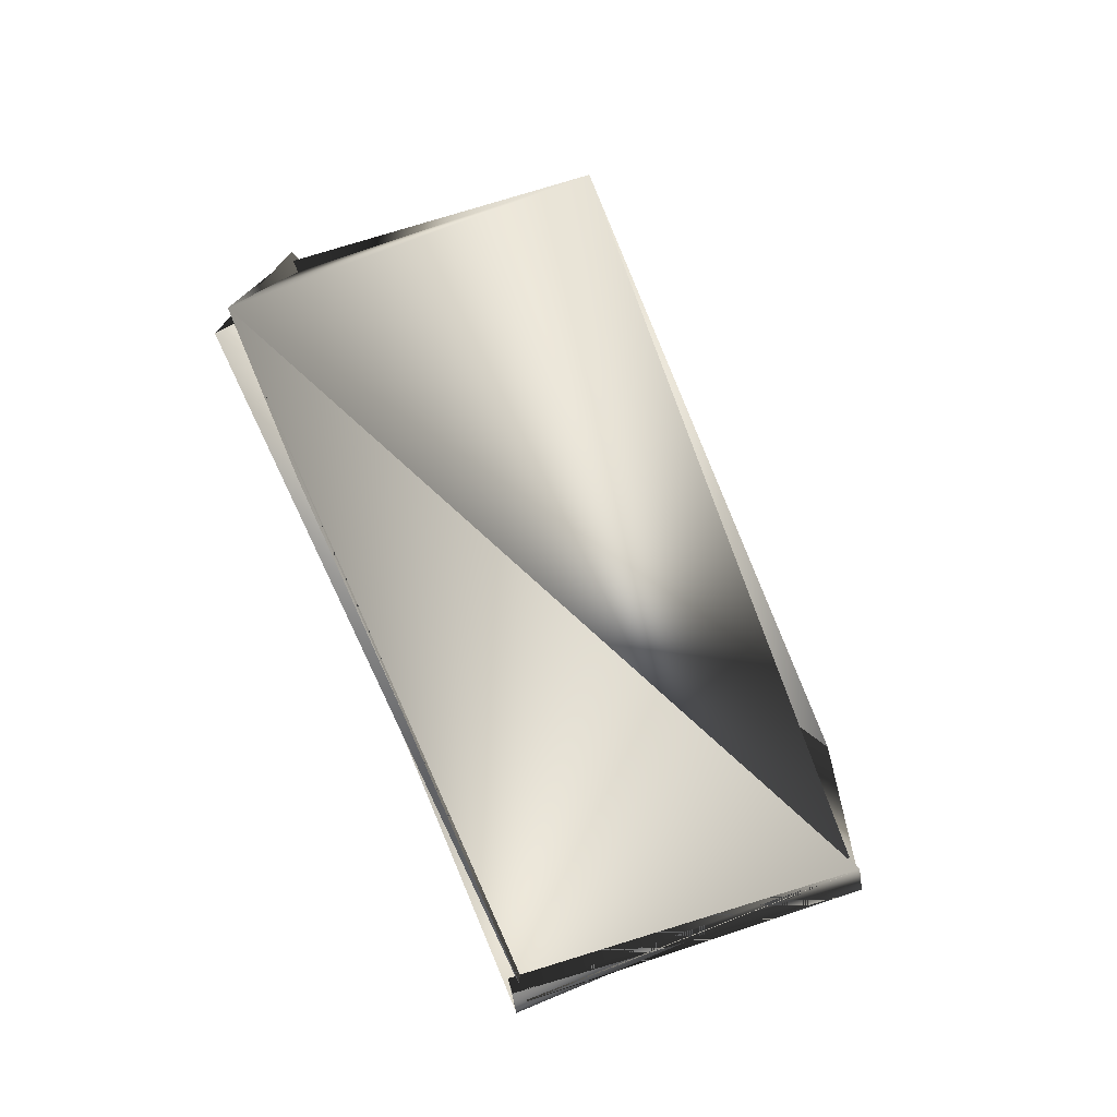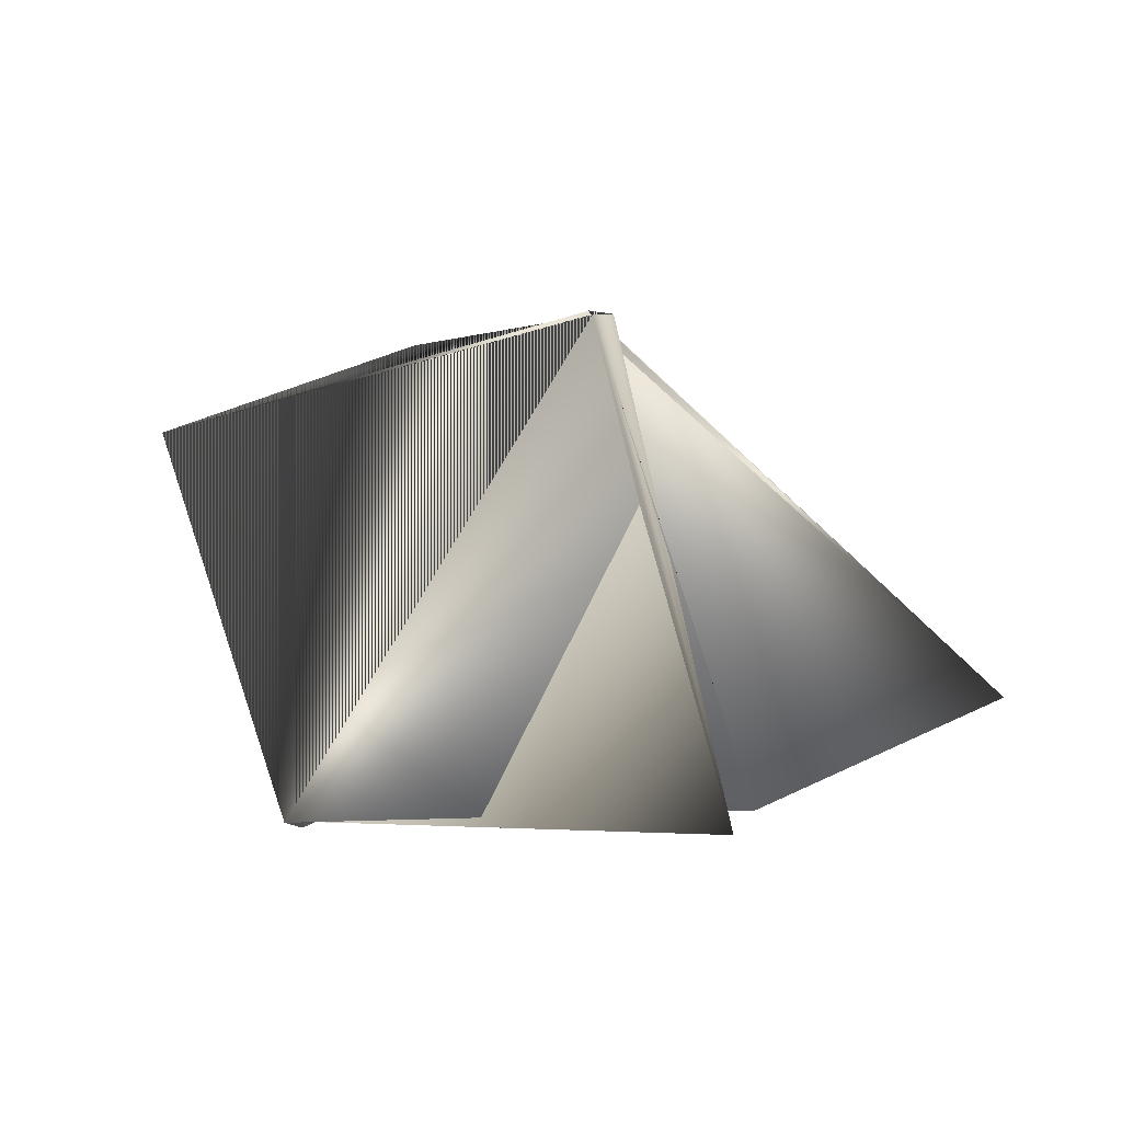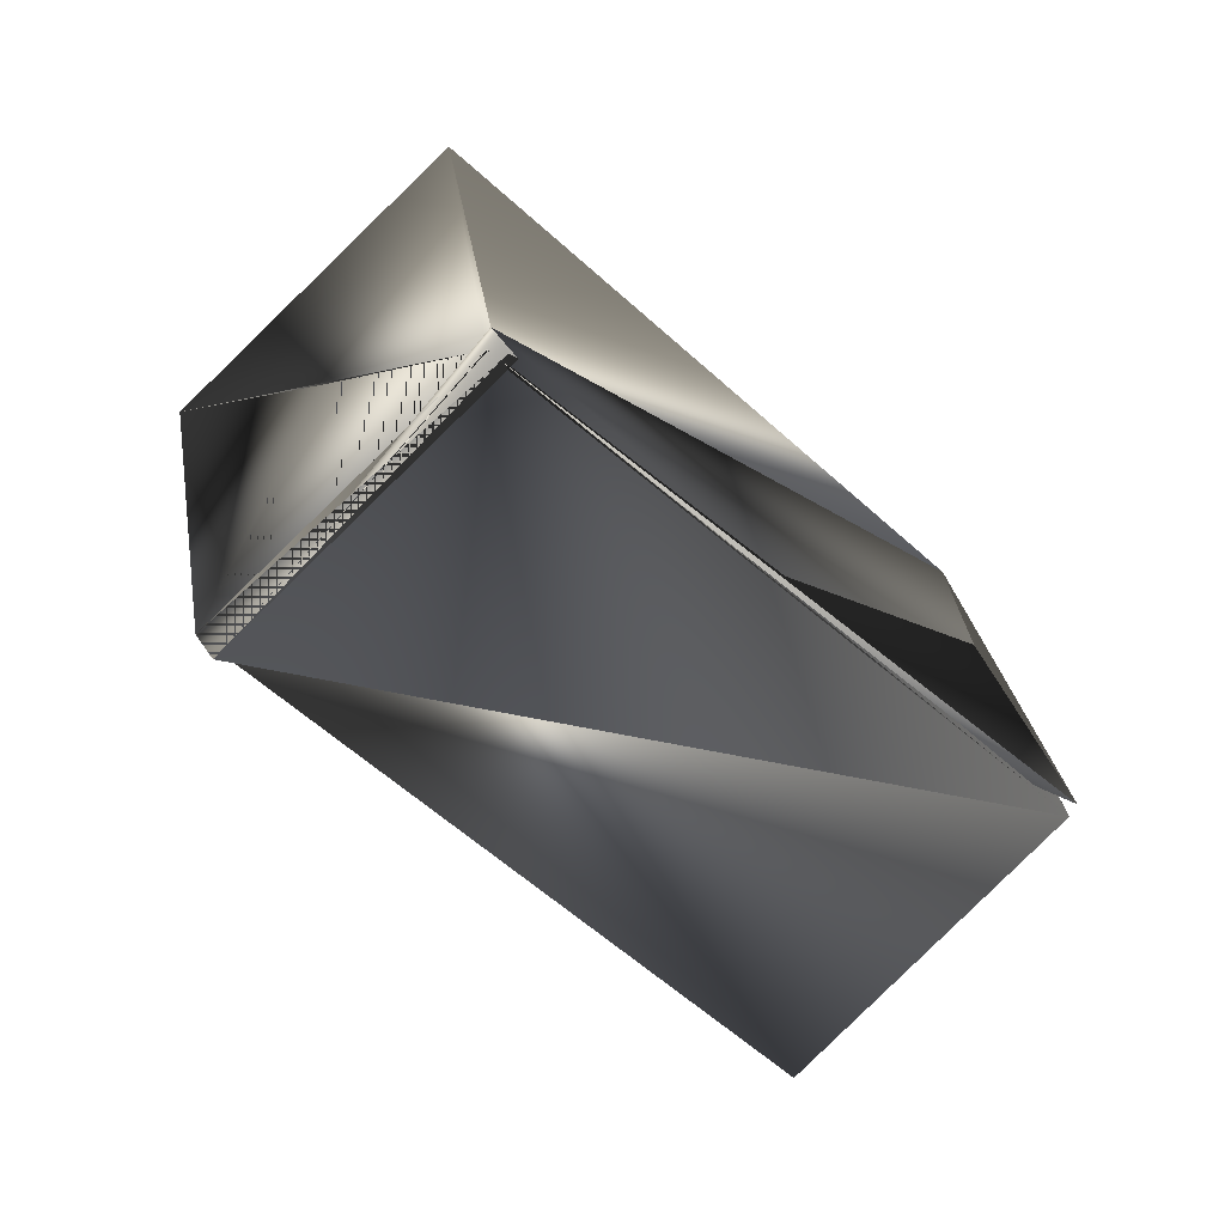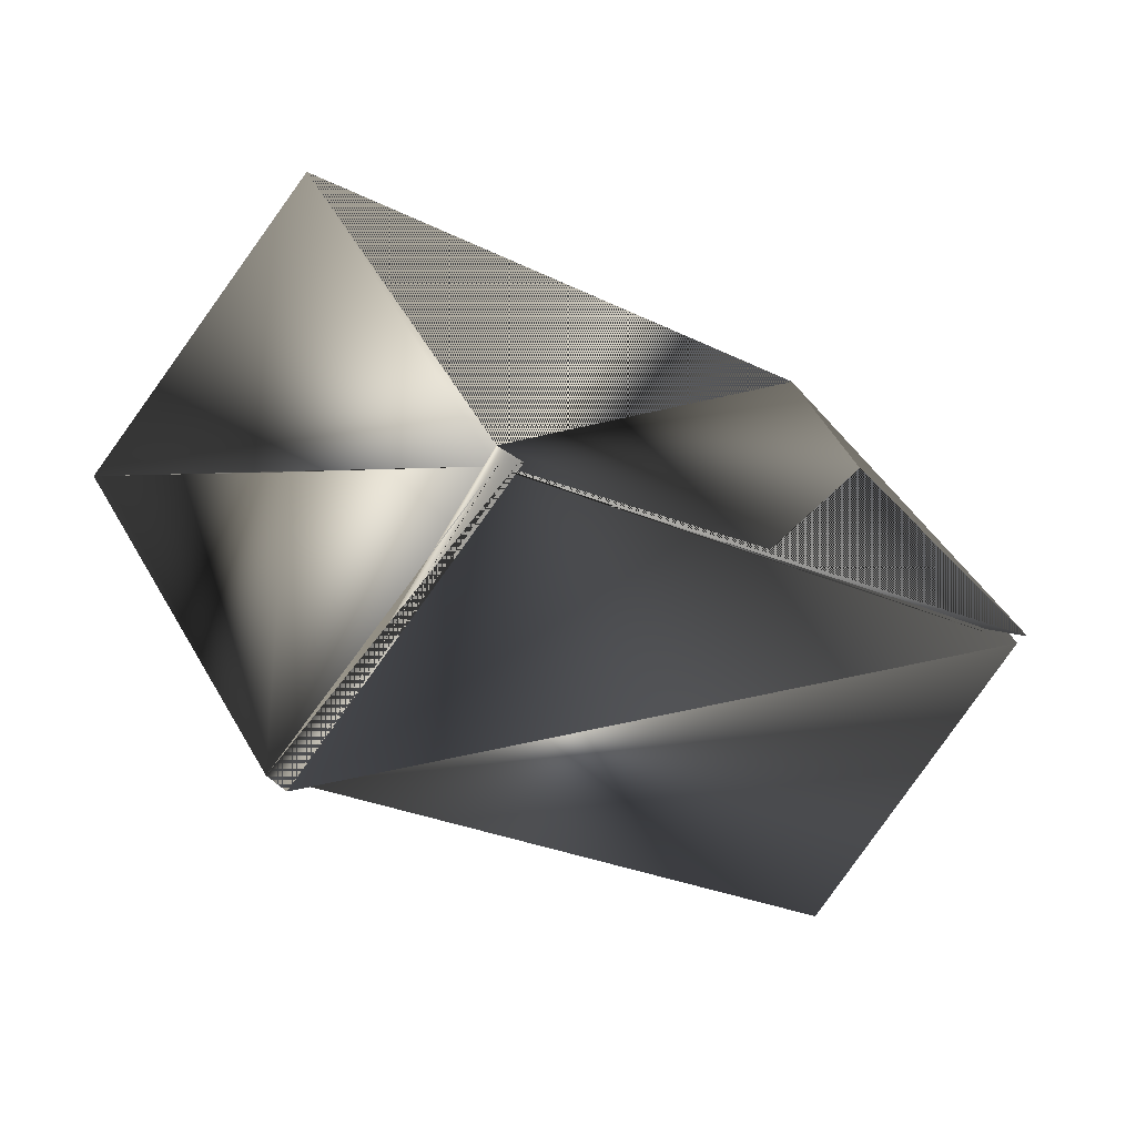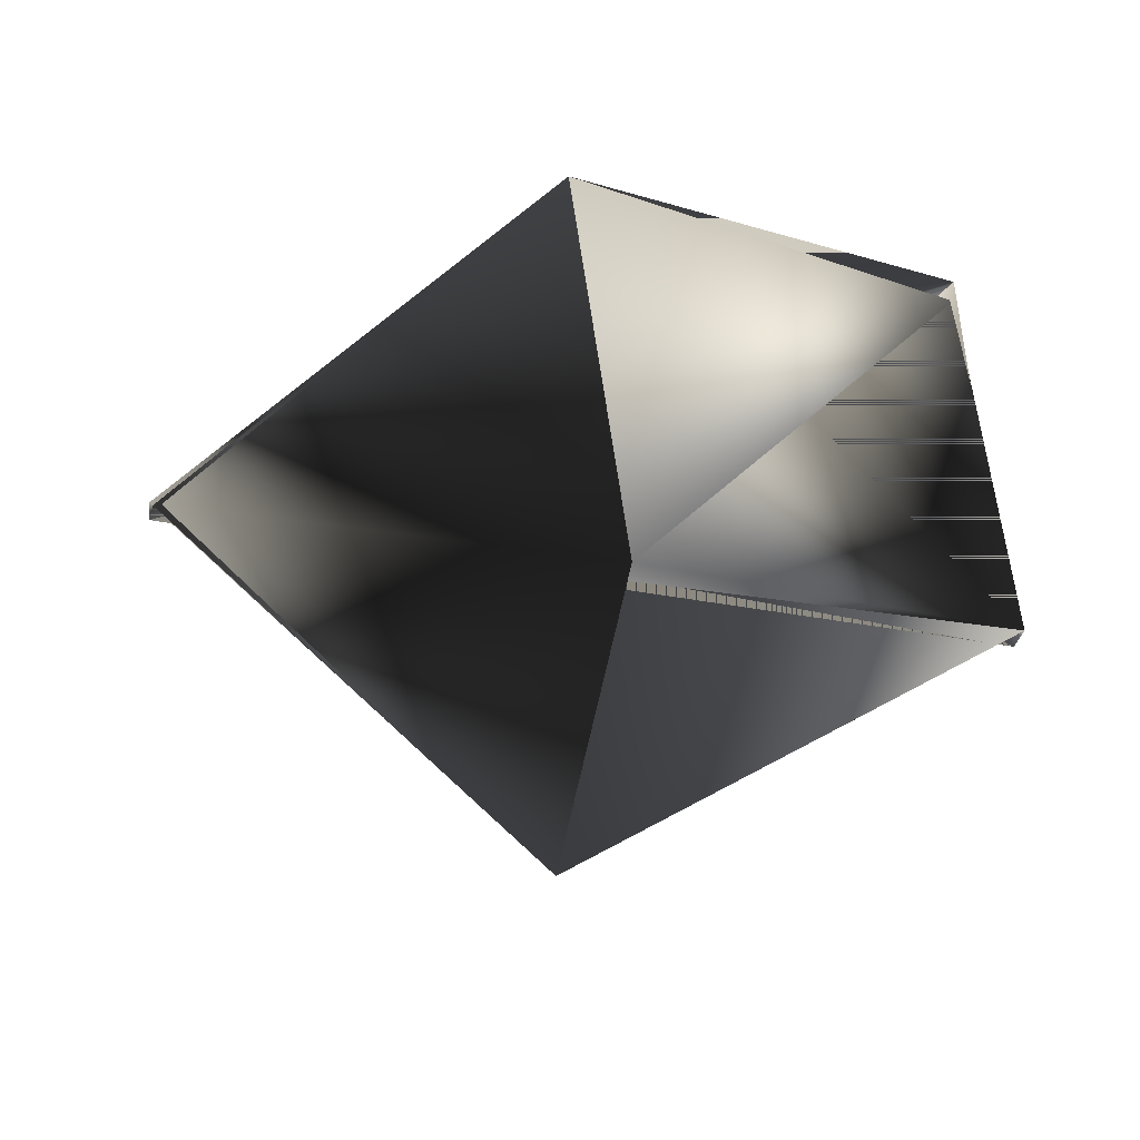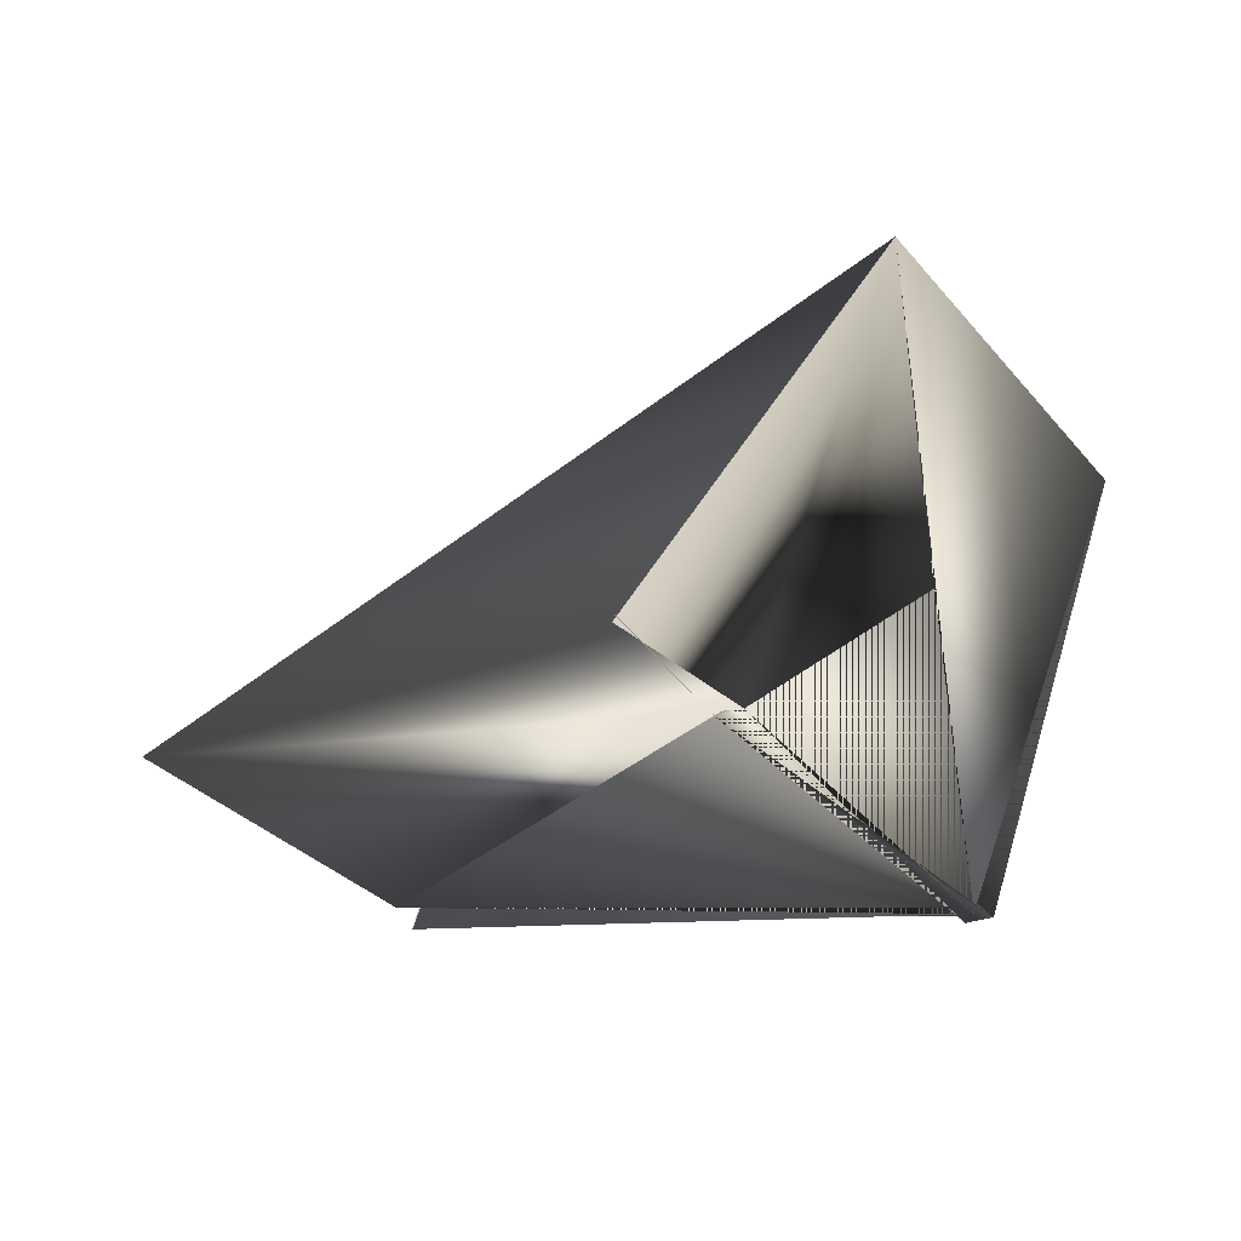
<metadata>
{"format":"obj","ext":"obj","renderer":"f3d","projection":"perspective","resolution":1024,"background":"white","views":[{"elev":-57.9,"azim":144.7,"up":"+Y"},{"elev":18.1,"azim":80.0,"up":"+Y"},{"elev":-77.9,"azim":-10.2,"up":"+Y"},{"elev":25.4,"azim":-14.9,"up":"+Z"},{"elev":10.9,"azim":-112.2,"up":"+Z"},{"elev":-33.4,"azim":-108.4,"up":"+Y"}]}
</metadata>
<code>
v -0.04268 0.2173 0.1605
v -0.06445 0.305 0.182
v -0.1578 0.1747 0.2267
v -0.06108 0.305 0.1784
v -0.2149 0.2645 0.1938
v -0.06108 0.305 0.182
v -0.1578 0.1747 0.2303
v -0.1729 0.2581 0.2518
v -0.1931 0.1811 0.1687
v -0.1545 0.1747 0.2267
v -0.04268 0.2216 0.1569
v -0.1965 0.1811 0.1723
v -0.08132 0.2237 0.09894
f 1 2 3
f 1 4 3
f 1 5 6
f 1 6 4
f 1 3 2
f 1 3 5
f 7 8 6
f 7 9 10
f 7 4 6
f 7 11 9
f 7 10 4
f 7 6 8
f 7 6 11
f 8 5 12
f 8 6 5
f 9 4 10
f 9 4 3
f 9 10 12
f 9 10 4
f 9 3 4
f 9 12 10
f 9 11 8
f 9 8 12
f 9 12 10
f 12 11 13
f 12 13 8
f 12 8 3
f 12 3 8
f 2 11 3
f 2 13 11
f 2 8 13
f 2 3 8
f 2 4 3
f 2 3 4
f 4 10 6
f 4 6 3
f 11 5 8
f 11 8 3
f 11 6 8
f 11 3 5
f 11 5 3
f 11 12 5
f 10 12 6
f 13 5 8
f 13 8 6
f 13 6 5
f 5 6 8
f 5 3 8
f 8 3 6
f 8 6 12

</code>
